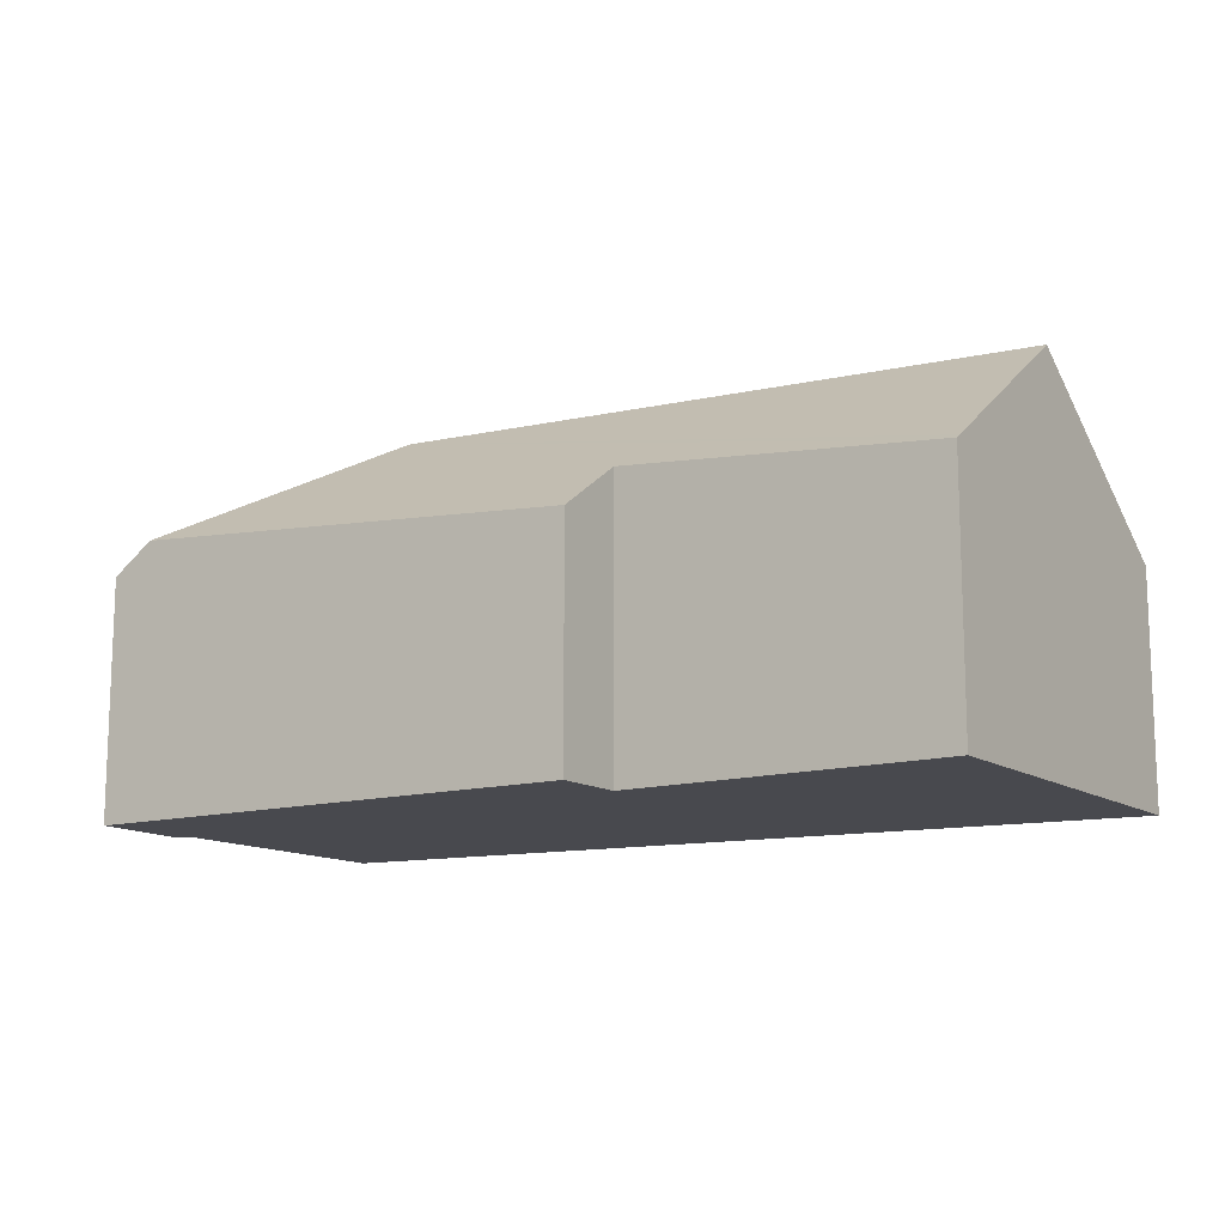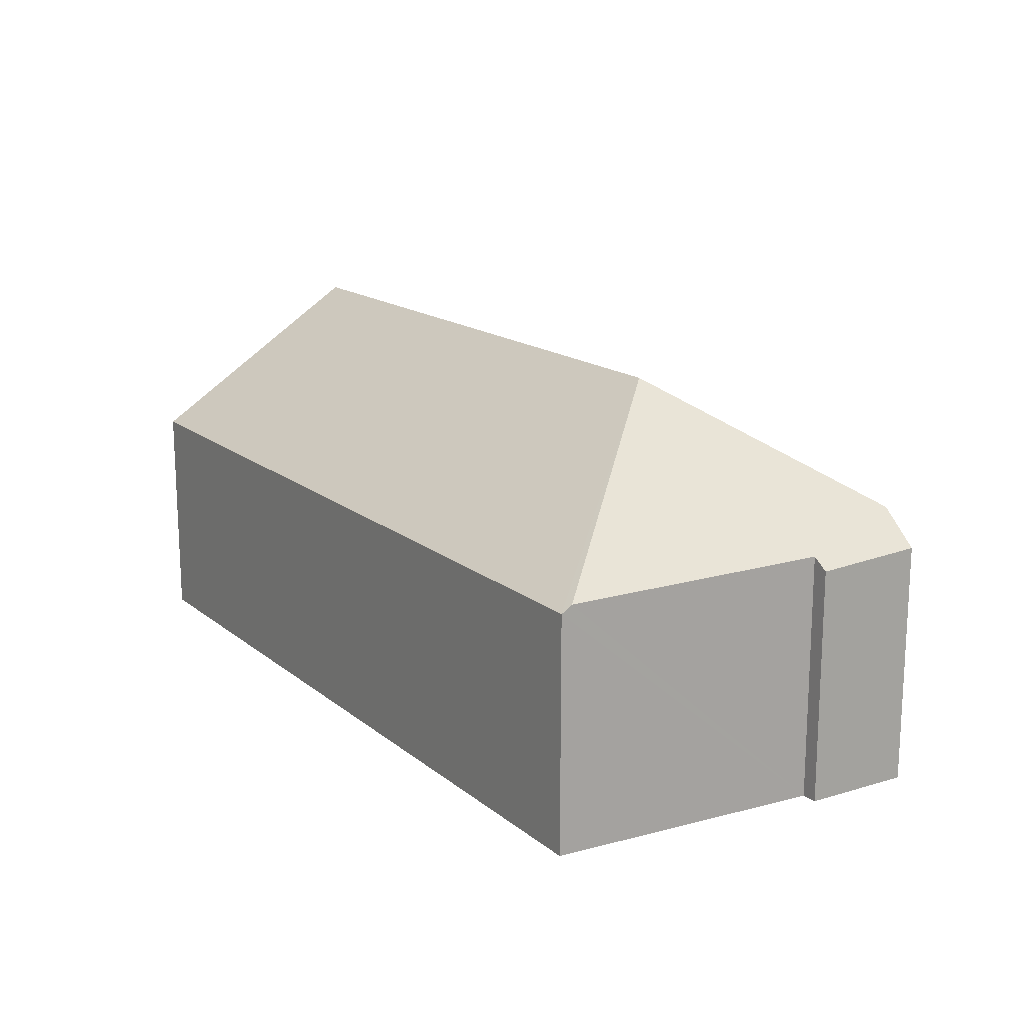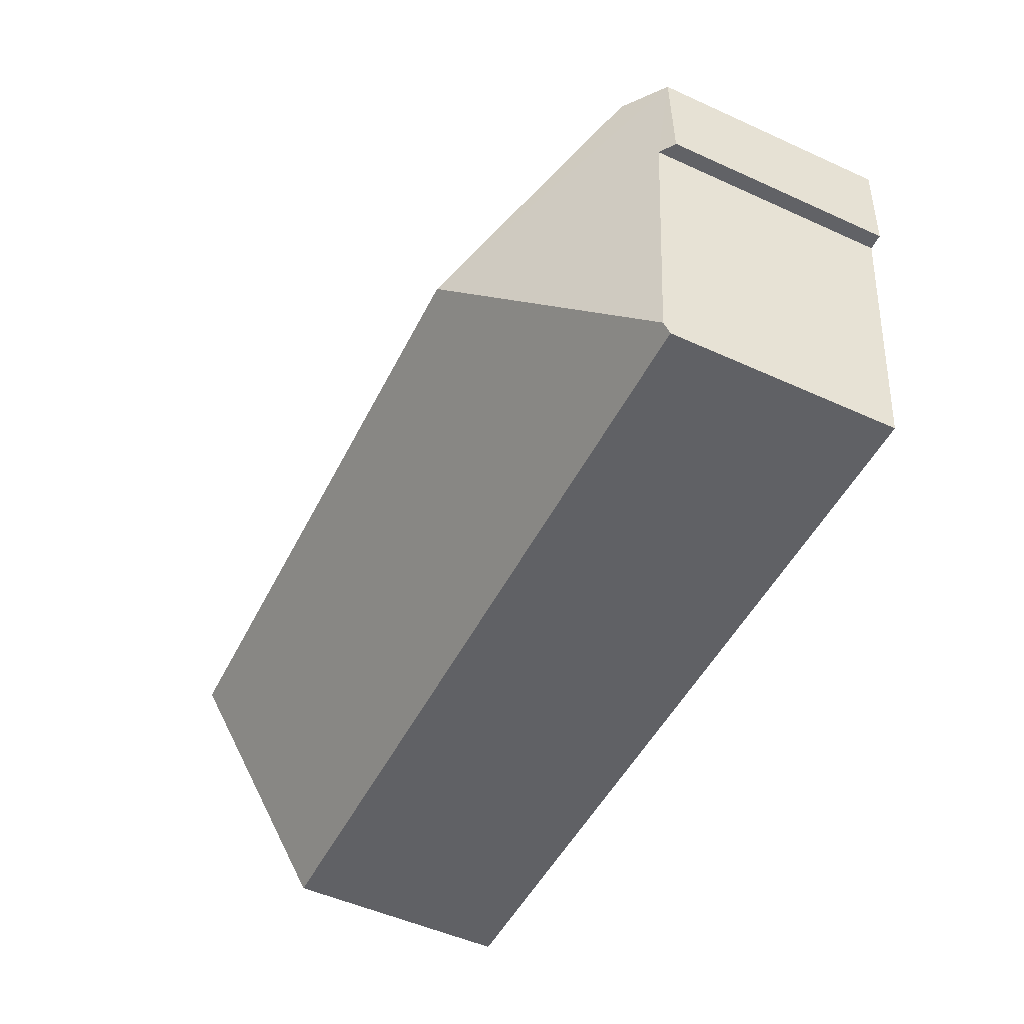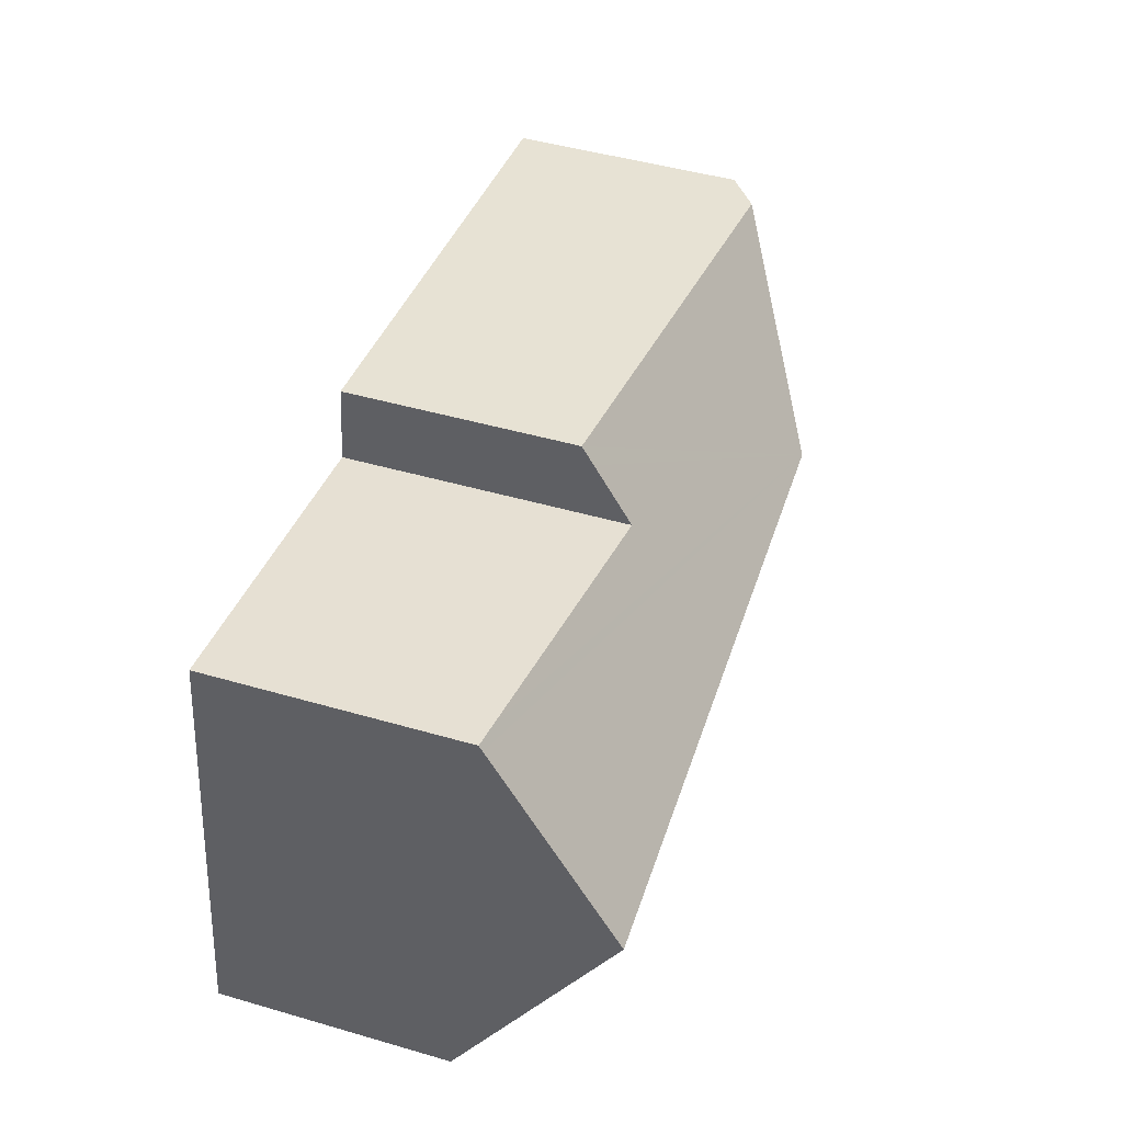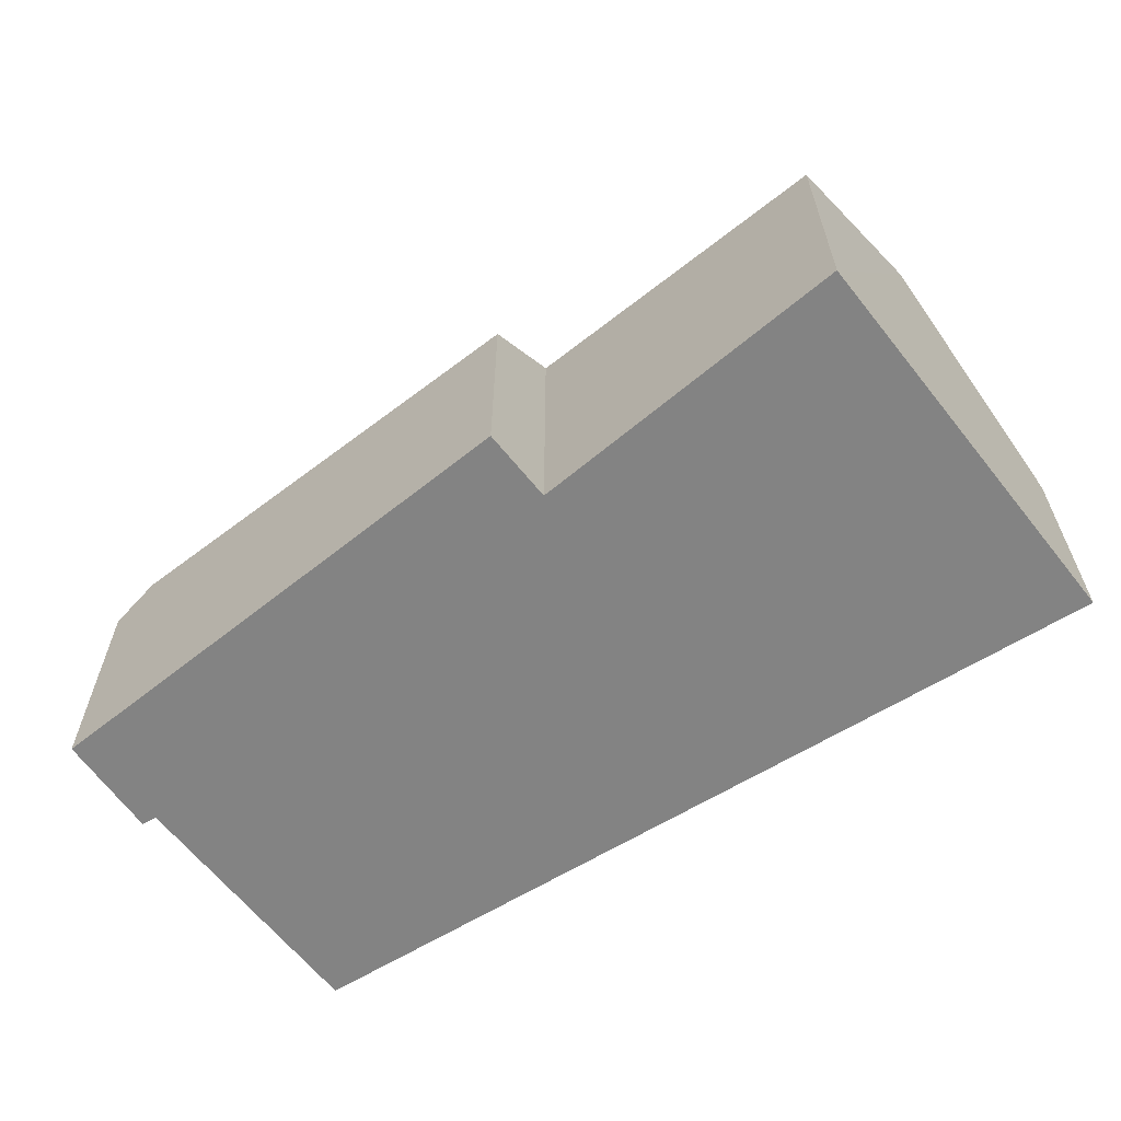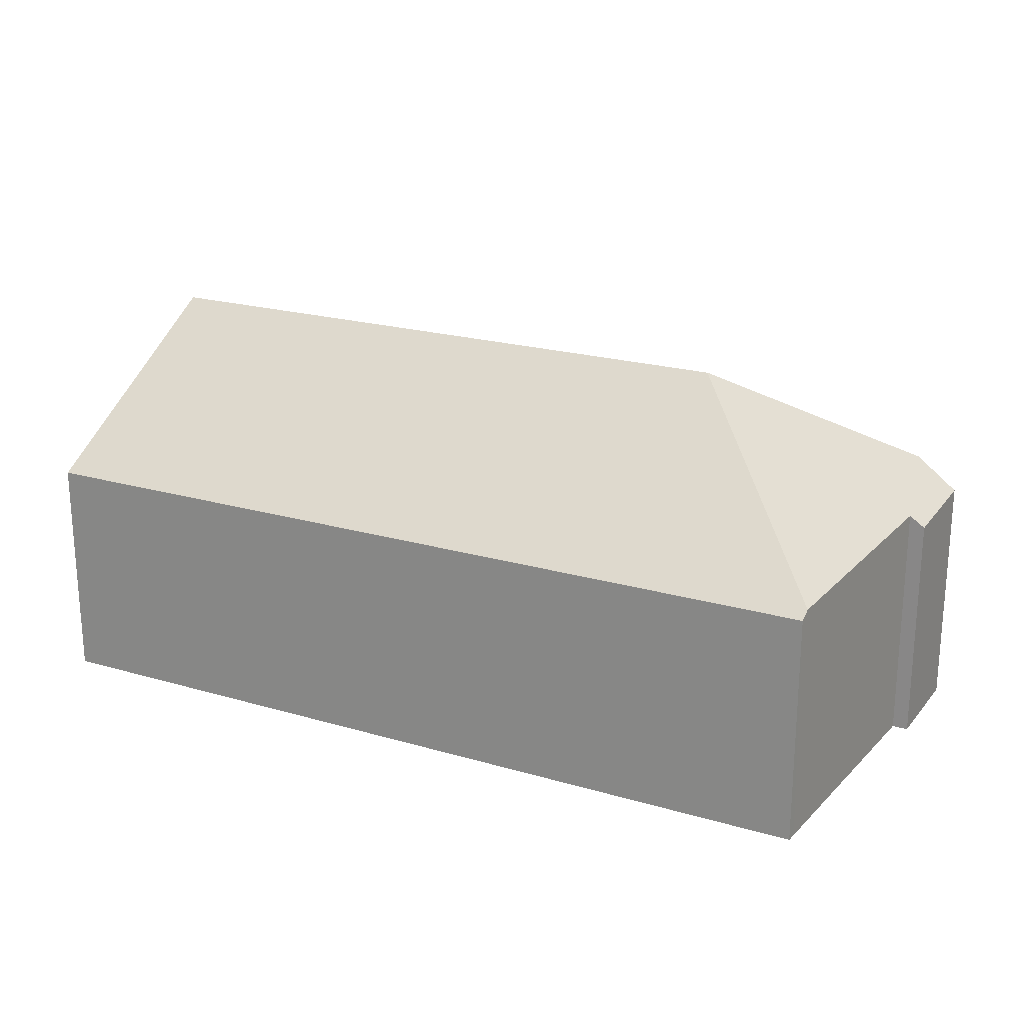
<metadata>
{"format":"obj","ext":"obj","renderer":"f3d","projection":"perspective","resolution":1024,"background":"white","views":[{"elev":-12.6,"azim":24.5,"up":"+Y"},{"elev":16.2,"azim":-125.5,"up":"+Y"},{"elev":-52.3,"azim":-116.0,"up":"+Z"},{"elev":48.0,"azim":107.9,"up":"+Z"},{"elev":-61.0,"azim":29.8,"up":"+Y"},{"elev":21.5,"azim":-155.5,"up":"+Y"}]}
</metadata>
<code>
v  5.982 9.801 -3.825
v  21.79 6.494 1.742
v  22.5 9.801 -3.02
v  21.77 6.398 1.881
v  21.05 6.47 1.742
v  13.53 7.219 0.289
v  13.32 6.21 1.742
v  13.25 5.895 2.195
v  10.52 6.116 1.742
v  1.093 6.875 0.181
v  1.458 5.937 -9.652
v  23.34 5.937 -8.586
v  1.425 6.121 -9.386
v  0 6.111 3.742e-16
v  0.591 6.236 -2.714
v  0.194 5.964 -2.726
v  0.591 1.662e-16 -2.714
v  0.194 1.669e-16 -2.726
v  23.34 5.257e-16 -8.586
v  1.458 5.91e-16 -9.652
v  0 0 0
v  1.425 5.747e-16 -9.386
v  1.093 -1.108e-17 0.181
v  10.52 -1.067e-16 1.742
v  13.25 -1.344e-16 2.195
v  13.53 -1.77e-17 0.289
v  21.05 -1.067e-16 1.742
v  21.77 -1.152e-16 1.881
v  13.32 -1.067e-16 1.742
v  21.79 -1.067e-16 1.742
v  22.5 1.849e-16 -3.02
g defaultobject
f 1 2 3
f 2 1 4
f 4 1 5
f 5 1 6
f 6 1 7
f 7 1 8
f 8 1 9
f 9 1 10
f 11 3 12
f 3 11 1
f 1 11 13
f 14 15 16
f 15 14 1
f 1 14 10
f 1 13 15
f 17 16 15
f 16 17 18
f 19 11 12
f 11 19 20
f 16 21 14
f 21 16 18
f 13 17 15
f 17 13 11
f 17 11 22
f 22 11 20
f 21 10 14
f 10 21 9
f 9 21 23
f 9 23 24
f 9 24 8
f 8 24 25
f 26 5 6
f 5 26 27
f 5 27 4
f 4 27 28
f 7 26 6
f 26 7 8
f 26 8 25
f 26 25 29
f 28 2 4
f 2 28 3
f 3 28 12
f 12 28 30
f 12 30 31
f 12 31 19
f 31 20 19
f 20 31 30
f 20 30 28
f 20 28 27
f 20 27 26
f 20 26 29
f 20 29 25
f 20 25 24
f 20 24 23
f 20 23 22
f 22 23 17
f 17 23 21
f 17 21 18

</code>
